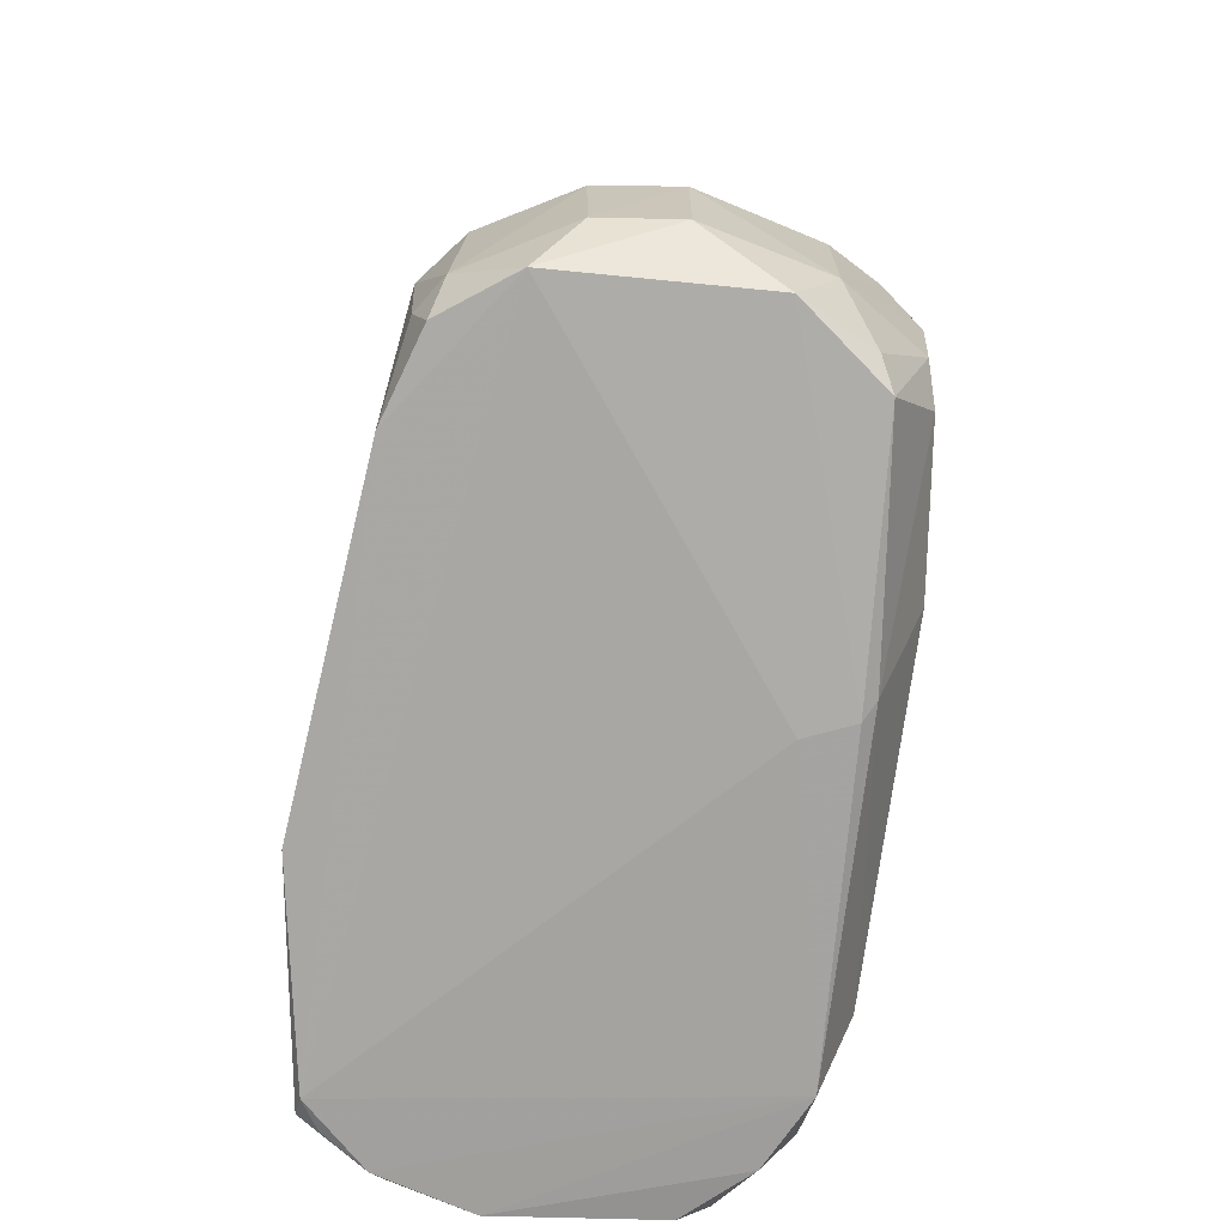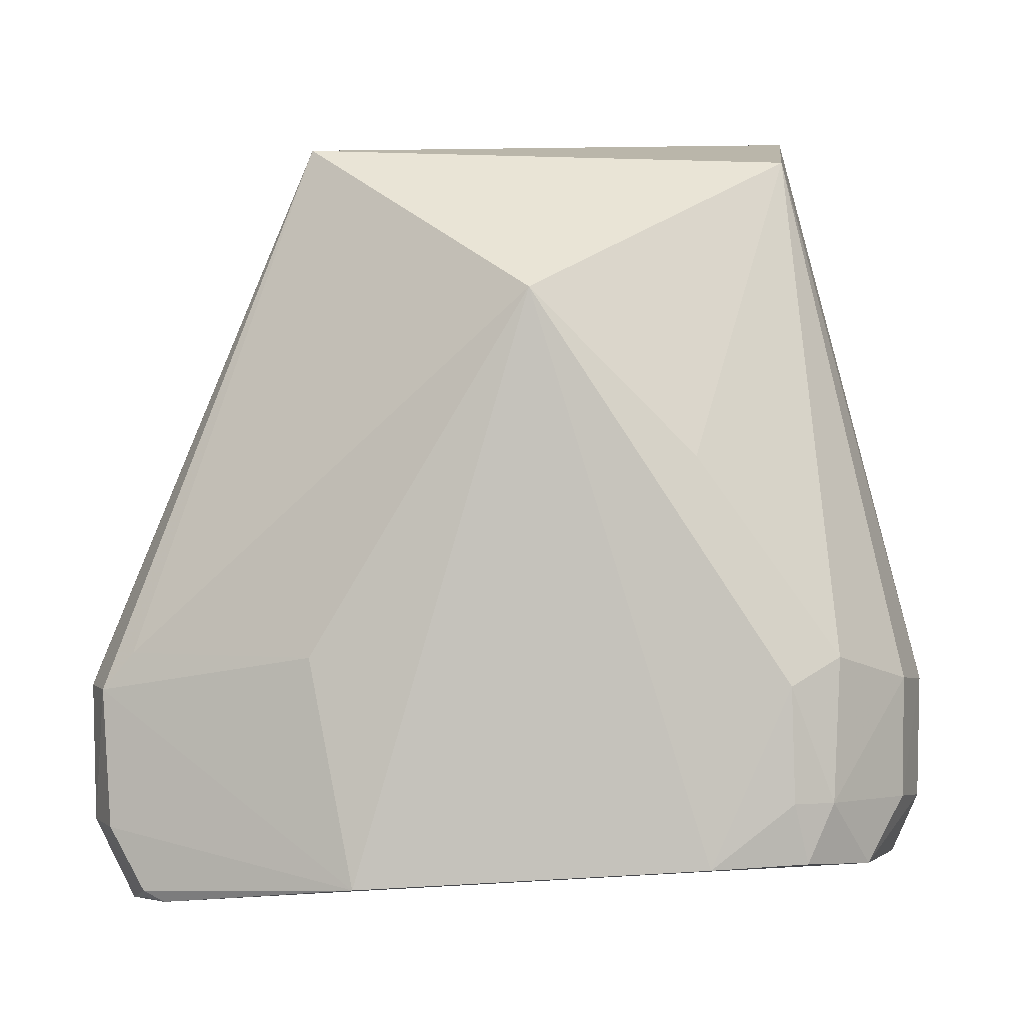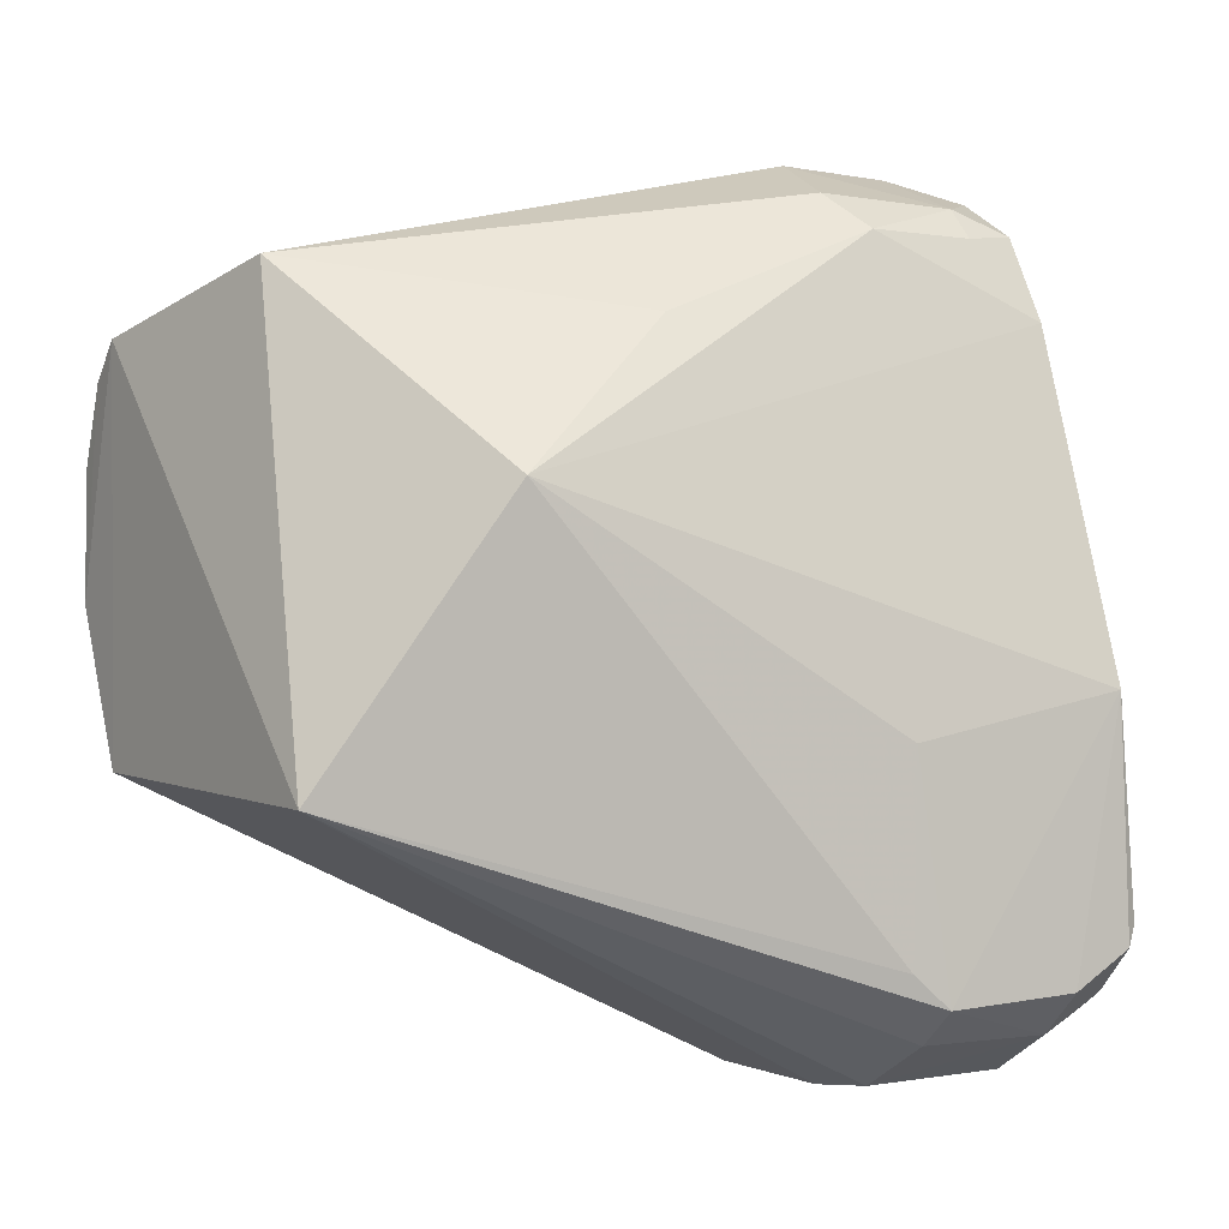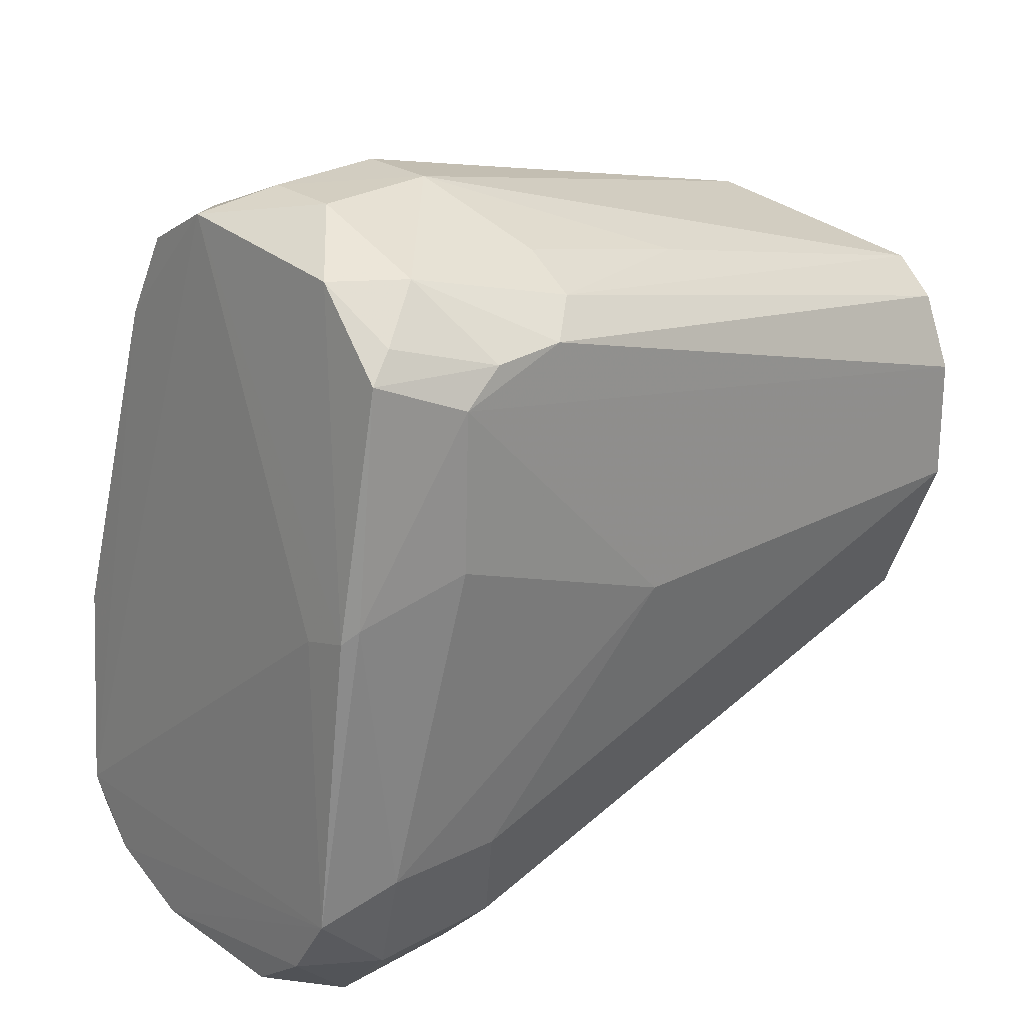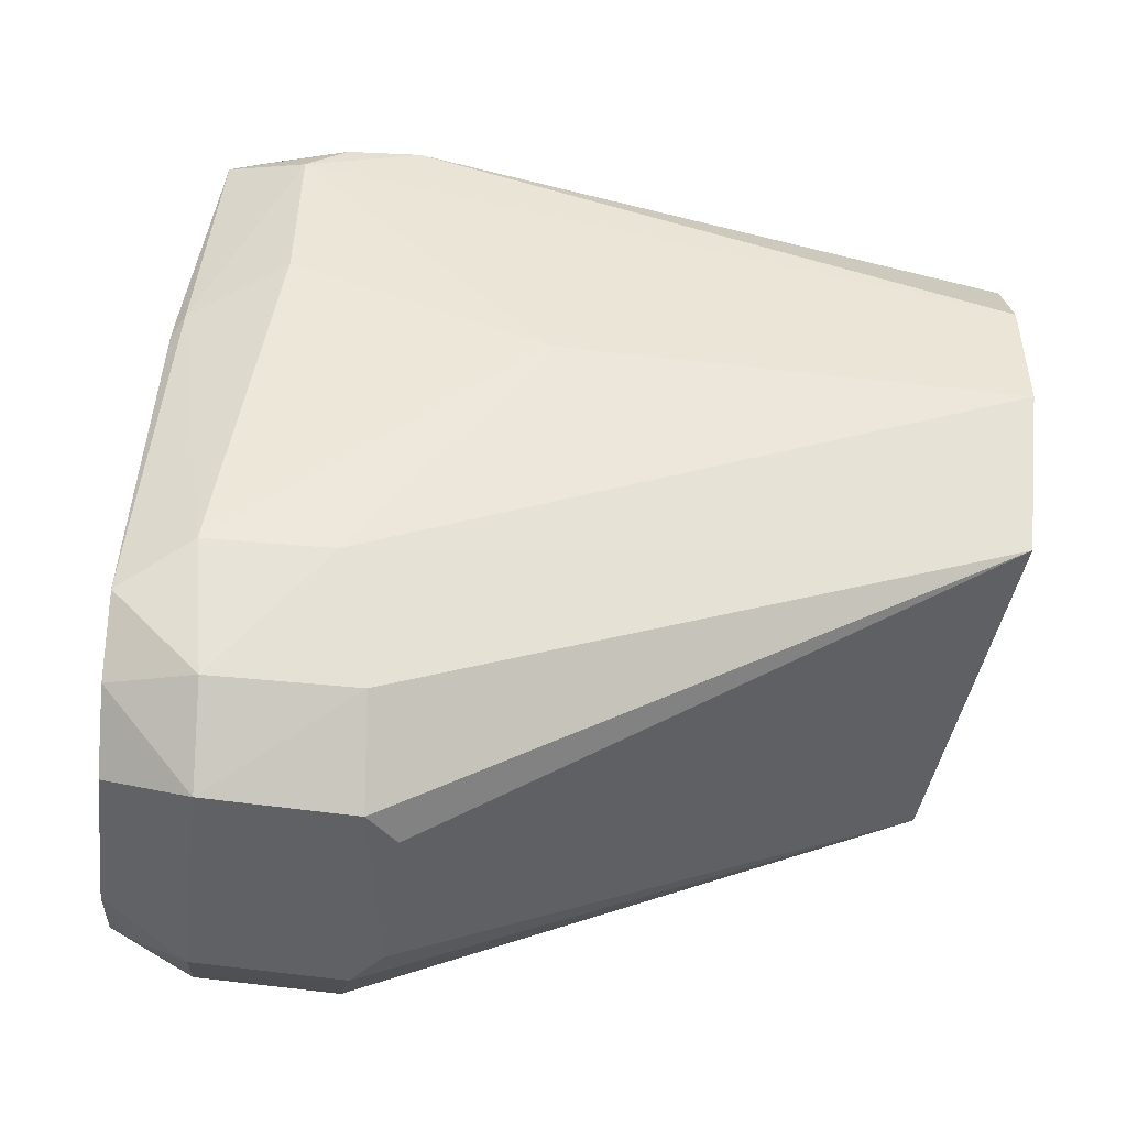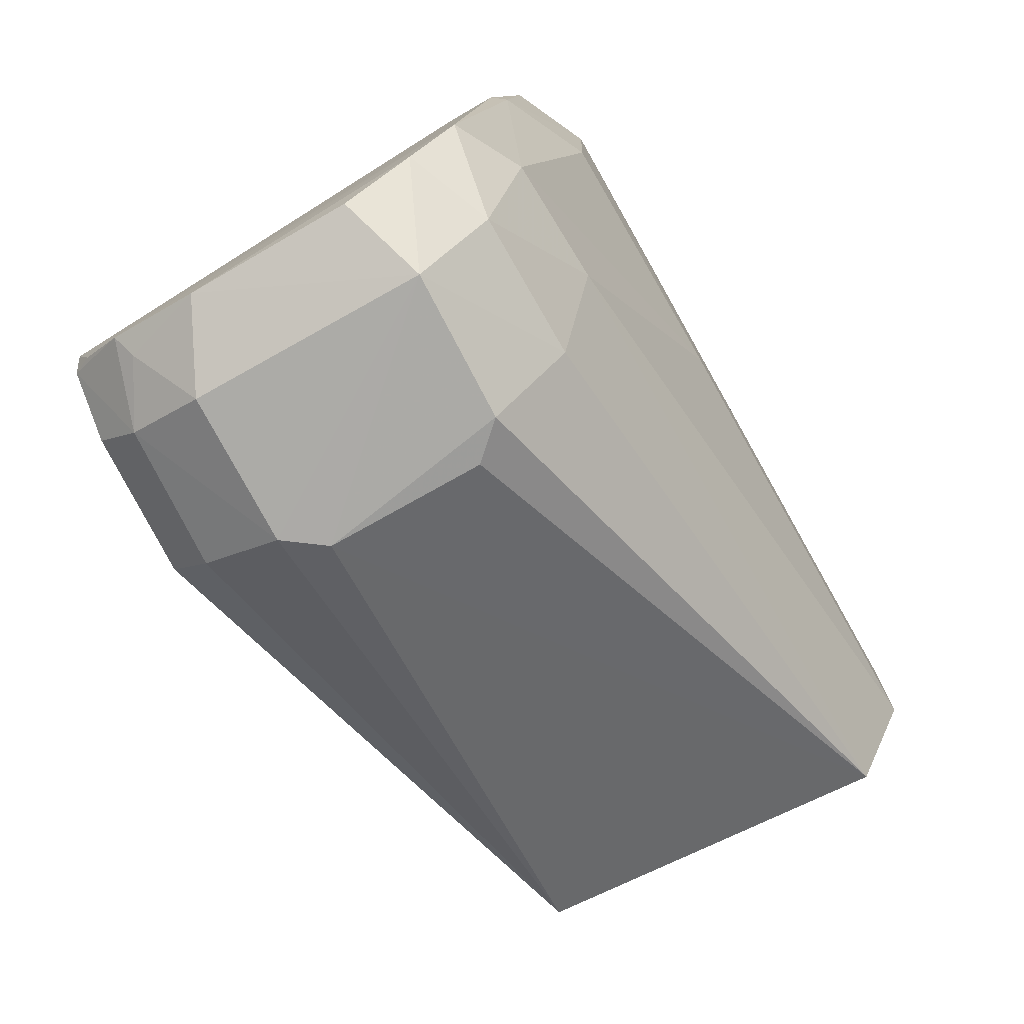
<metadata>
{"format":"obj","ext":"obj","renderer":"f3d","projection":"perspective","resolution":1024,"background":"white","views":[{"elev":19.3,"azim":-179.2,"up":"+Y"},{"elev":-2.2,"azim":110.7,"up":"+Z"},{"elev":-1.6,"azim":60.7,"up":"+Y"},{"elev":24.0,"azim":-133.0,"up":"+Y"},{"elev":-46.7,"azim":-97.4,"up":"+Y"},{"elev":-75.4,"azim":-150.8,"up":"+Y"}]}
</metadata>
<code>
v -0.01943 0.007015 0.03016
v -0.003201 -0.01425 0.008686
v -0.006911 0.01052 0.008978
v -0.02039 0.008977 0.002082
v -0.01834 -0.01439 0.003497
v -0.003354 -0.004326 0.001815
v -0.01489 0.01337 0.009073
v -0.004407 0.001864 0.02282
v -0.01998 -0.007007 0.02987
v -0.007751 0.01086 0.00286
v -0.01707 -0.01389 0.0005275
v -0.01203 0.008951 0.02801
v -0.02062 0.01021 0.01037
v -0.006292 0.007809 0.002673
v -0.00326 -0.005983 0.009904
v -0.01441 -0.01698 0.01
v -0.02193 -0.001316 0.01369
v -0.007196 -0.00779 0.02873
v -0.01195 0.01337 0.009176
v -0.01767 0.01174 0.002406
v -0.01869 -0.01144 0.0004937
v -0.005625 -0.01427 0.0008994
v -0.006554 0.007263 0.01693
v -0.01902 0.01144 0.01027
v -0.00716 0.01055 0.004957
v -0.003312 -0.01306 0.01003
v -0.0184 -0.01439 0.008582
v -0.01577 -0.01703 0.003678
v -0.02179 0.007822 0.004846
v -0.022 0.003019 0.03012
v -0.008848 -0.01709 0.009997
v -0.008169 0.01168 0.004957
v -0.008462 0.01184 0.009973
v -0.01206 0.01327 0.004953
v -0.01905 0.01161 0.004887
v -0.01793 -0.000547 0.001005
v -0.0199 -0.01006 0.002959
v -0.003465 -0.01265 0.001429
v -0.008872 -0.01563 0.0007664
v -0.01908 0.01003 0.01699
v -0.01563 -0.0171 0.008863
v -0.02017 0.0004847 0.001427
v -0.02202 -0.001514 0.03015
v -0.02089 0.005713 0.03014
v -0.02179 0.009183 0.008924
v -0.004566 -0.01546 0.008804
v -0.01492 0.01325 0.004783
v -0.01049 0.01237 0.00269
v -0.02007 0.009947 0.003035
v -0.00368 -0.01192 0.00104
v -0.01969 -4.498e-05 0.001008
v -0.02169 0.00205 0.004768
v -0.0201 -0.01015 0.007335
v -0.003321 -0.01396 0.0037
v -0.01466 -0.01568 0.0006865
v -0.007481 -0.01686 0.003692
v -0.007411 -0.01704 0.008975
v -0.0217 0.009016 0.006295
v -0.004169 -0.01303 0.001122
v -0.004803 -0.01543 0.003828
v -0.00601 -0.01496 0.001655
f 12 7 1
f 14 8 6
f 14 3 8
f 15 2 6
f 15 6 8
f 18 8 12
f 18 12 1
f 18 1 9
f 19 7 12
f 21 11 5
f 23 12 8
f 23 8 3
f 25 14 10
f 25 3 14
f 26 15 8
f 26 2 15
f 26 18 2
f 26 8 18
f 28 5 11
f 28 27 5
f 30 29 17
f 31 18 9
f 31 9 16
f 32 25 10
f 32 3 25
f 33 19 12
f 33 32 19
f 33 3 32
f 33 23 3
f 33 12 23
f 34 7 19
f 34 19 32
f 35 13 24
f 35 24 7
f 37 21 5
f 39 11 21
f 39 21 22
f 40 24 13
f 40 13 1
f 40 1 7
f 40 7 24
f 41 16 9
f 41 9 27
f 41 27 28
f 41 31 16
f 41 28 31
f 42 29 4
f 42 21 37
f 43 30 17
f 43 9 1
f 44 1 13
f 44 43 1
f 44 30 43
f 45 29 30
f 45 13 35
f 45 44 13
f 45 30 44
f 46 2 18
f 47 7 34
f 47 35 7
f 47 20 35
f 48 34 32
f 48 32 10
f 48 47 34
f 48 20 47
f 48 10 14
f 49 35 20
f 49 20 4
f 50 22 21
f 50 21 36
f 50 6 38
f 50 36 48
f 50 48 14
f 50 14 6
f 51 4 20
f 51 48 36
f 51 20 48
f 51 42 4
f 51 36 21
f 51 21 42
f 52 37 17
f 52 17 29
f 52 42 37
f 52 29 42
f 53 37 5
f 53 5 27
f 53 27 9
f 53 9 43
f 53 43 17
f 53 17 37
f 54 38 6
f 54 6 2
f 55 39 28
f 55 28 11
f 55 11 39
f 56 28 39
f 57 46 18
f 57 18 31
f 57 31 28
f 57 28 56
f 58 45 35
f 58 35 49
f 58 29 45
f 58 49 4
f 58 4 29
f 59 50 38
f 59 38 22
f 59 22 50
f 60 54 2
f 60 2 46
f 60 57 56
f 60 46 57
f 60 22 38
f 60 38 54
f 61 56 39
f 61 39 22
f 61 60 56
f 61 22 60

</code>
